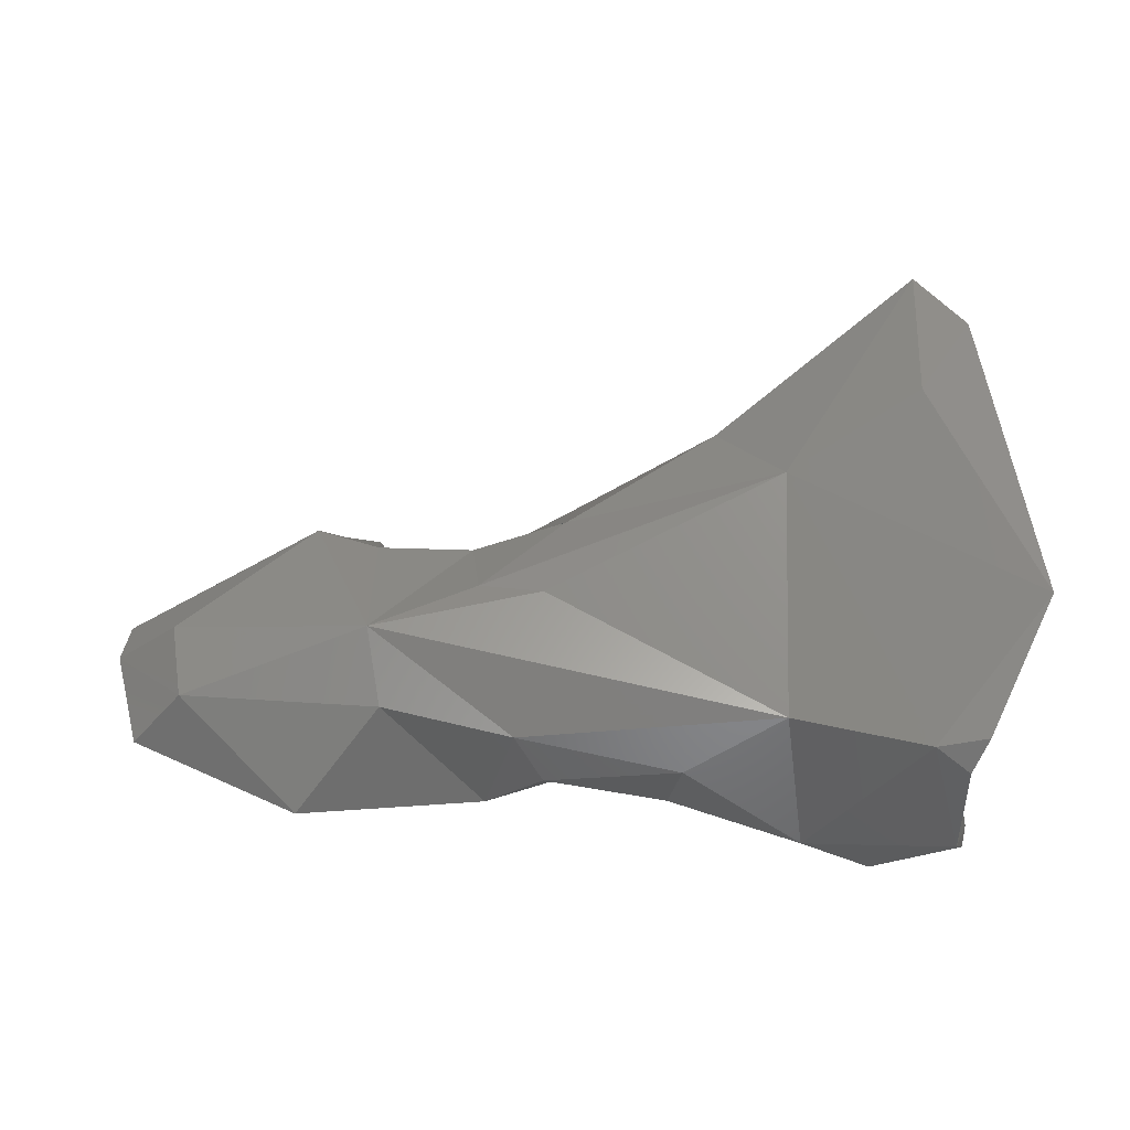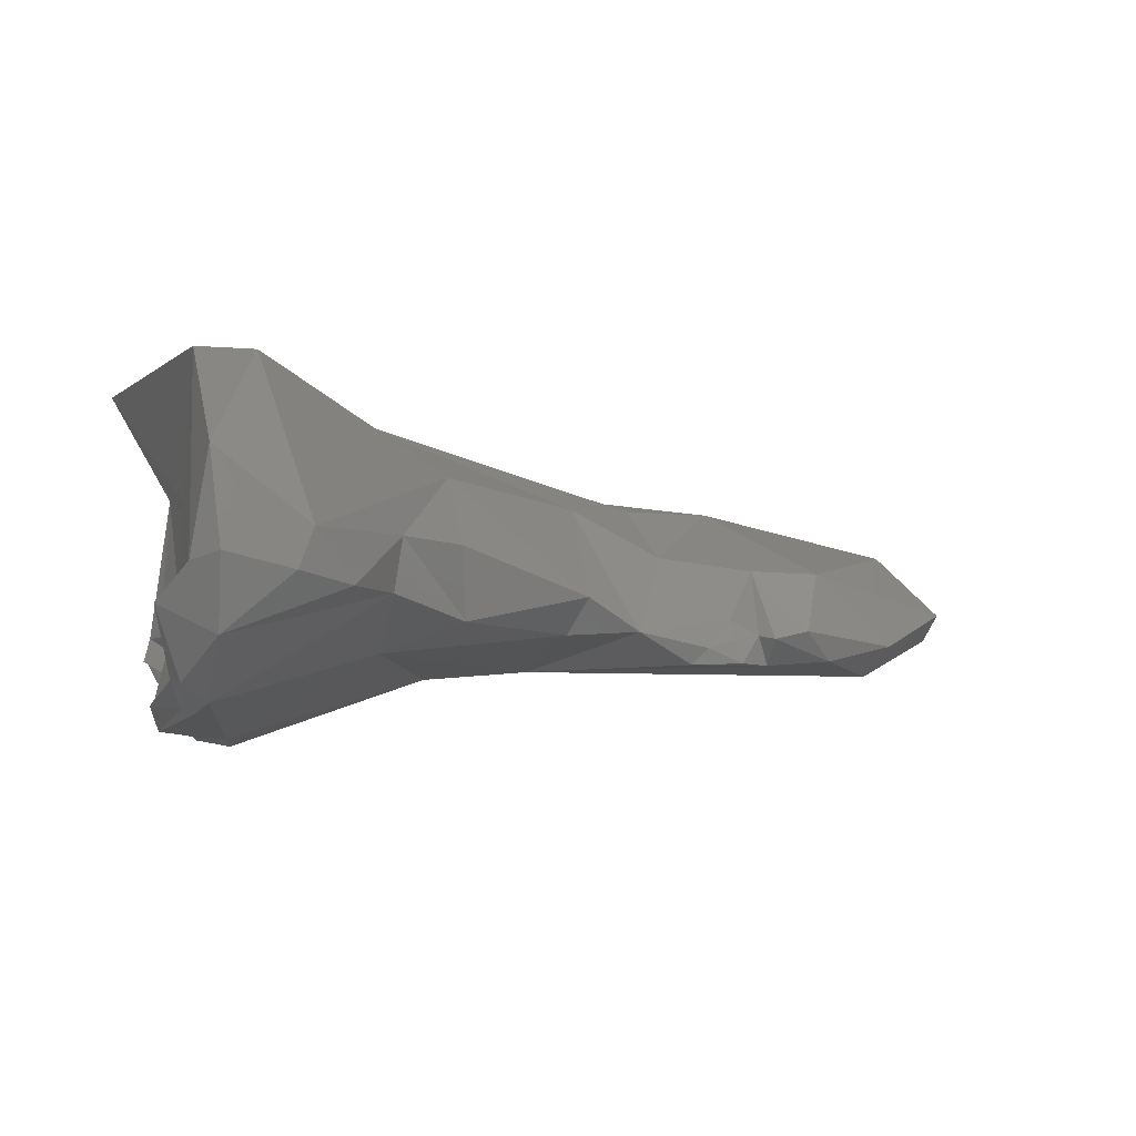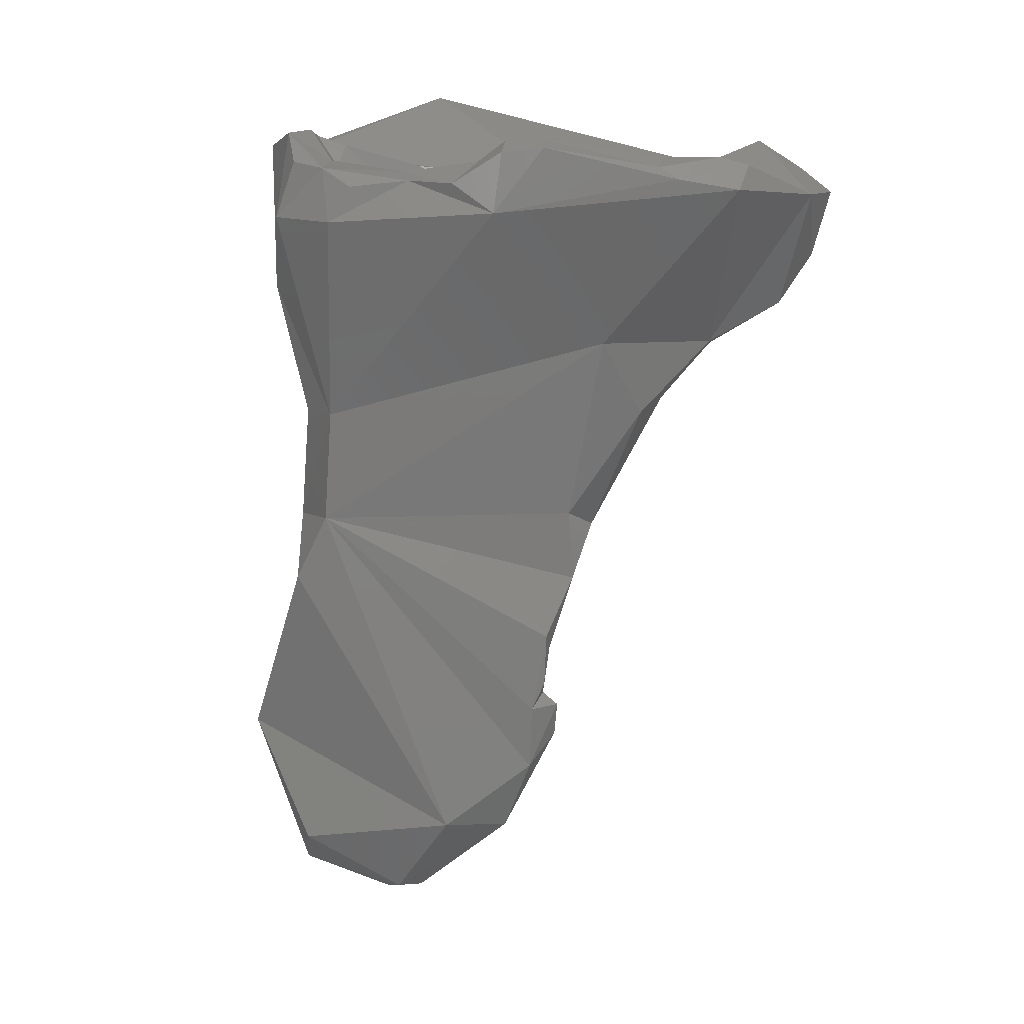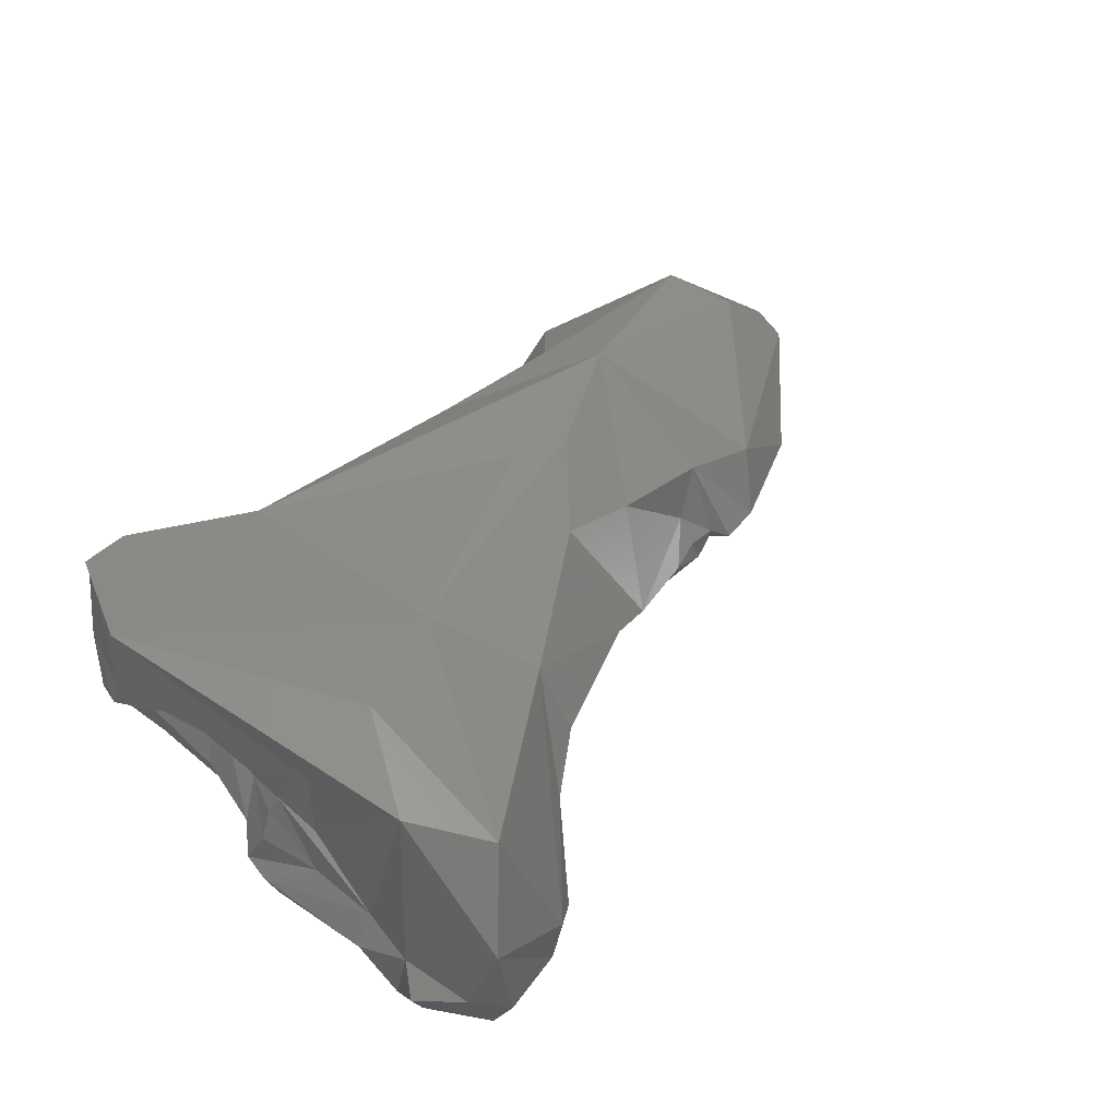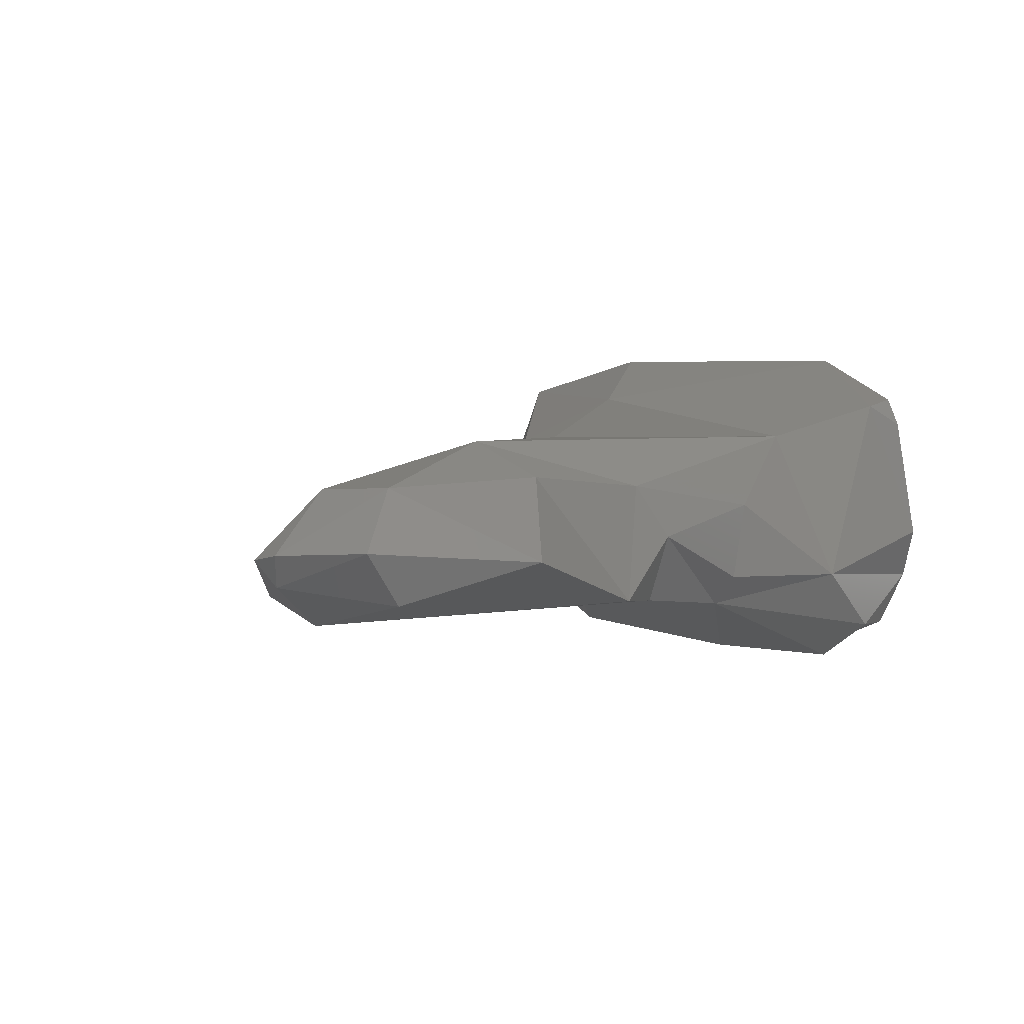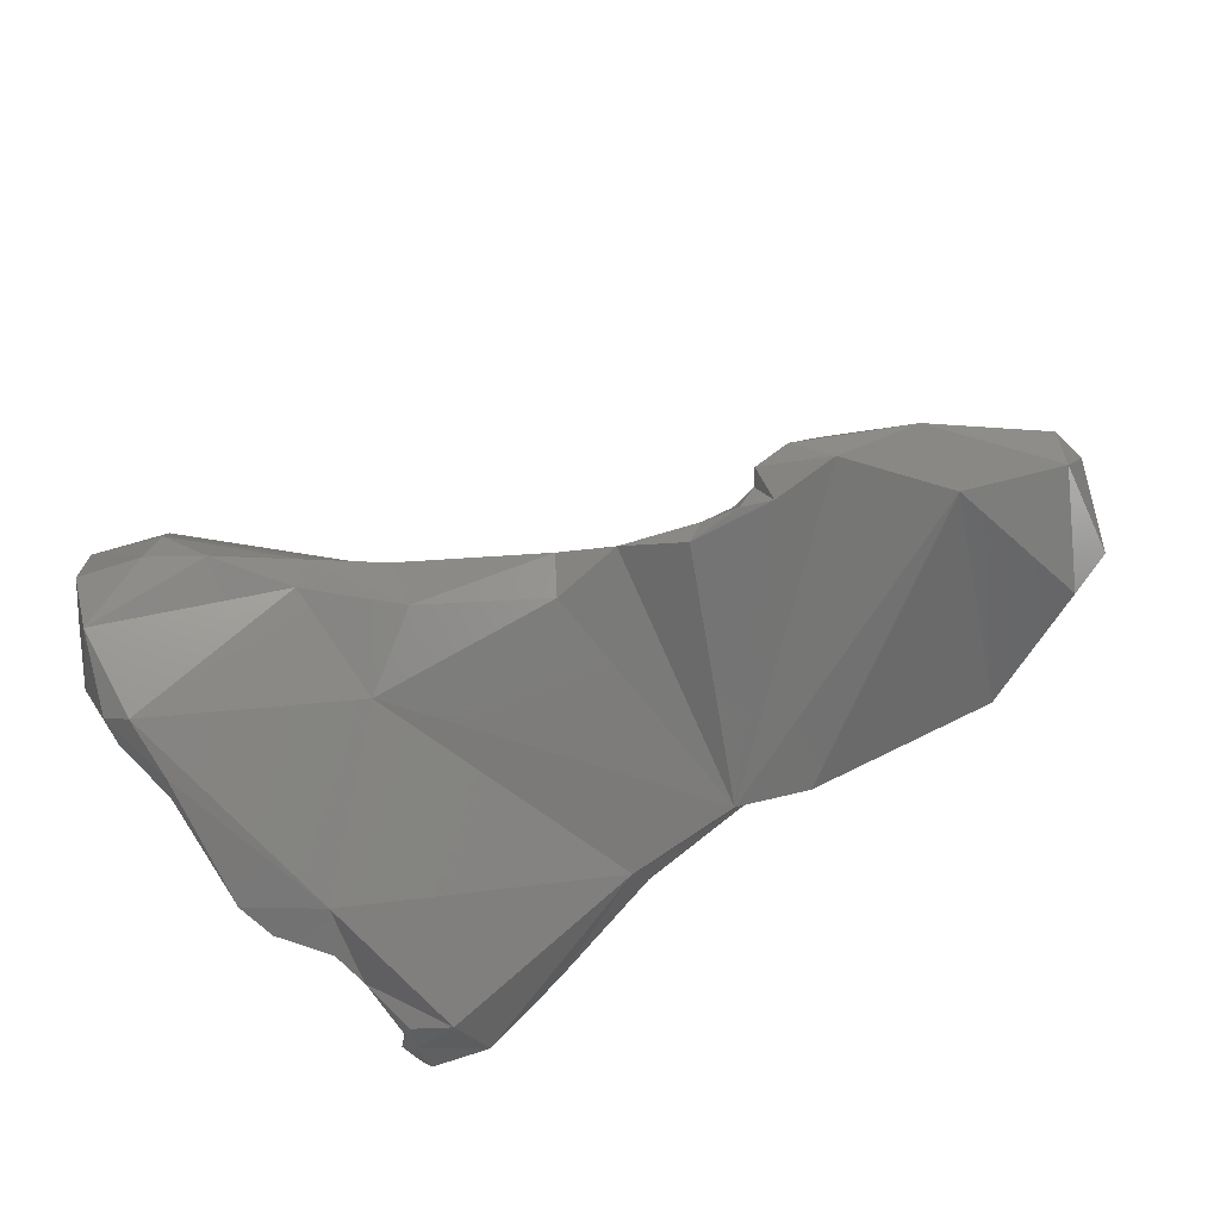
<metadata>
{"format":"stl","ext":"stl","renderer":"f3d","projection":"perspective","resolution":1024,"background":"white","views":[{"elev":60.0,"azim":179.6,"up":"+Y"},{"elev":-8.6,"azim":-16.9,"up":"+Y"},{"elev":-79.4,"azim":-96.3,"up":"+Y"},{"elev":49.3,"azim":-47.8,"up":"+Y"},{"elev":3.0,"azim":130.3,"up":"+Y"},{"elev":-69.2,"azim":31.7,"up":"+Y"}]}
</metadata>
<code>
# stl→obj: 103 verts, 202 faces
v 0.06267 -0.003389 0.01925
v 0.06506 -0.002941 0.017
v 0.0567 -0.001421 0.01961
v 0.05842 -0.003212 0.02199
v 0.0653 -0.004616 0.0191
v 0.06256 -0.006126 0.02124
v 0.06414 -0.006968 0.02081
v 0.06329 -0.002607 0.01663
v 0.06801 -0.002665 0.01564
v 0.05692 -0.002611 0.01281
v 0.05335 -0.001662 0.0115
v 0.05024 -7.4e-05 0.01507
v 0.05304 -6.6e-05 0.0214
v 0.05275 -0.001115 0.0259
v 0.05859 -0.005154 0.02297
v 0.05674 -0.005197 0.02423
v 0.05408 -0.005485 0.02674
v 0.068 -0.00492 0.01938
v 0.06725 -0.006377 0.0196
v 0.06216 -0.007091 0.02046
v 0.05887 -0.007052 0.02225
v 0.06306 -0.007363 0.0132
v 0.06588 -0.007758 0.02019
v 0.06633 -0.007289 0.02035
v 0.0641 -0.003966 0.01293
v 0.06768 -0.003636 0.01371
v 0.07308 -0.003784 0.01417
v 0.06974 -0.00502 0.02002
v 0.07339 -0.003859 0.01627
v 0.05631 -0.00691 0.01109
v 0.05961 -0.004654 0.01219
v 0.05197 -0.001442 0.01162
v 0.05241 -0.00225 0.01101
v 0.05229 -0.005748 0.01047
v 0.05243 -0.004594 0.01925
v 0.05144 -0.000654 0.02397
v 0.05152 -0.003668 0.02697
v 0.05657 -0.006641 0.02406
v 0.05519 -0.00676 0.02596
v 0.05369 -0.006554 0.02676
v 0.06814 -0.007022 0.0208
v 0.06784 -0.006888 0.02032
v 0.06913 -0.006775 0.02083
v 0.06715 -0.007019 0.02018
v 0.05689 -0.007803 0.02084
v 0.06334 -0.005438 0.01235
v 0.06497 -0.0072 0.01252
v 0.05987 -0.00768 0.01308
v 0.07004 -0.007529 0.02015
v 0.0682 -0.007694 0.02002
v 0.07217 -0.007676 0.01781
v 0.06736 -0.007683 0.0203
v 0.07003 -0.005748 0.01156
v 0.07449 -0.00537 0.01354
v 0.07516 -0.00551 0.01618
v 0.07217 -0.006979 0.01963
v 0.07492 -0.005682 0.01722
v 0.05185 -0.007199 0.01107
v 0.05994 -0.006829 0.01234
v 0.05424 -0.008662 0.0111
v 0.05184 -0.006568 0.01185
v 0.05204 -0.006627 0.01271
v 0.0524 -0.006493 0.01491
v 0.05169 -0.007248 0.01172
v 0.05235 -0.006813 0.01934
v 0.05238 -0.00649 0.0168
v 0.05226 -0.00644 0.01804
v 0.05122 -0.006904 0.02389
v 0.05191 -0.007833 0.02182
v 0.05122 -0.006358 0.02614
v 0.05181 -0.006224 0.02713
v 0.05202 -0.009502 0.02404
v 0.05193 -0.008103 0.02629
v 0.05342 -0.009872 0.01725
v 0.05418 -0.009771 0.01267
v 0.07333 -0.006781 0.01356
v 0.07478 -0.006377 0.01653
v 0.0525 -0.007797 0.01245
v 0.05264 -0.008718 0.01146
v 0.05272 -0.009088 0.01232
v 0.05265 -0.00719 0.01257
v 0.05327 -0.006802 0.01463
v 0.05324 -0.006886 0.01396
v 0.05291 -0.006835 0.01629
v 0.05278 -0.007588 0.01635
v 0.05202 -0.007 0.01787
v 0.05197 -0.007974 0.01965
v 0.05135 -0.008741 0.02186
v 0.05117 -0.008949 0.02346
v 0.05058 -0.007185 0.0247
v 0.05123 -0.009111 0.01824
v 0.05192 -0.00963 0.02229
v 0.05132 -0.009055 0.02427
v 0.05279 -0.00938 0.01477
v 0.05147 -0.009813 0.01845
v 0.05171 -0.009723 0.0173
v 0.05273 -0.009754 0.01601
v 0.05313 -0.009645 0.01316
v 0.05257 -0.008464 0.01461
v 0.05204 -0.008658 0.01667
v 0.0514 -0.009055 0.01736
v 0.05163 -0.007861 0.0179
v 0.05164 -0.009468 0.02174
f 1 2 3
f 4 1 3
f 1 5 2
f 6 1 4
f 1 7 5
f 1 6 7
f 2 8 3
f 2 5 9
f 2 9 8
f 10 11 3
f 10 3 8
f 3 11 12
f 3 13 14
f 3 14 4
f 3 12 13
f 15 4 16
f 17 4 14
f 16 4 17
f 4 15 6
f 5 18 9
f 19 18 5
f 5 7 19
f 7 6 20
f 21 6 15
f 6 21 20
f 20 22 7
f 7 22 23
f 7 23 24
f 7 24 19
f 10 8 9
f 9 25 10
f 26 9 27
f 9 18 28
f 29 9 28
f 25 9 26
f 27 9 29
f 30 11 10
f 10 25 31
f 30 10 31
f 12 11 32
f 32 11 33
f 34 33 11
f 30 34 11
f 33 35 12
f 36 13 12
f 12 32 33
f 36 12 35
f 36 14 13
f 14 36 37
f 37 17 14
f 21 15 16
f 21 16 38
f 39 16 17
f 39 38 16
f 17 40 39
f 40 17 37
f 41 18 42
f 43 18 41
f 43 28 18
f 42 18 19
f 19 24 44
f 44 42 19
f 21 45 20
f 20 45 22
f 45 21 38
f 22 46 47
f 22 45 48
f 49 50 22
f 51 49 22
f 50 23 22
f 51 22 47
f 22 48 46
f 24 23 52
f 23 50 52
f 44 24 52
f 46 31 25
f 47 25 26
f 25 47 46
f 53 26 27
f 47 26 53
f 54 53 27
f 55 54 27
f 29 55 27
f 56 28 43
f 28 57 29
f 28 56 57
f 55 29 57
f 34 30 58
f 31 59 30
f 30 48 60
f 48 30 59
f 30 60 58
f 46 59 31
f 61 33 34
f 62 33 61
f 33 62 63
f 33 63 35
f 34 64 61
f 64 34 58
f 36 35 65
f 63 66 35
f 67 35 66
f 35 67 65
f 68 36 69
f 70 36 68
f 70 37 36
f 69 36 65
f 70 71 37
f 40 37 71
f 38 72 45
f 73 38 39
f 73 72 38
f 40 73 39
f 71 73 40
f 41 42 50
f 49 43 41
f 49 41 50
f 44 52 42
f 50 42 52
f 49 56 43
f 48 45 74
f 74 45 72
f 48 59 46
f 53 51 47
f 48 75 60
f 74 75 48
f 51 56 49
f 76 51 53
f 56 51 77
f 76 77 51
f 53 54 76
f 77 54 55
f 54 77 76
f 57 77 55
f 77 57 56
f 58 78 64
f 58 60 79
f 58 79 80
f 78 58 80
f 60 80 79
f 60 75 80
f 64 81 61
f 62 61 81
f 63 62 82
f 81 83 62
f 82 62 83
f 82 84 63
f 63 84 66
f 64 78 81
f 65 67 69
f 67 66 85
f 84 85 66
f 67 85 86
f 69 67 87
f 67 86 87
f 88 68 69
f 89 68 88
f 89 90 68
f 90 70 68
f 69 91 88
f 69 87 91
f 70 73 71
f 90 73 70
f 74 72 92
f 72 93 92
f 93 72 73
f 93 73 90
f 74 94 75
f 95 96 74
f 74 97 94
f 74 96 97
f 74 92 95
f 75 98 80
f 98 75 94
f 81 78 83
f 83 78 99
f 80 99 78
f 94 80 98
f 99 80 94
f 82 83 99
f 84 82 85
f 82 99 100
f 85 82 100
f 85 100 101
f 101 102 85
f 86 85 102
f 87 86 102
f 91 87 101
f 101 87 102
f 103 88 91
f 88 103 89
f 93 90 89
f 92 89 103
f 92 93 89
f 95 91 101
f 95 103 91
f 92 103 95
f 99 94 97
f 96 95 101
f 100 97 96
f 96 101 100
f 99 97 100

</code>
